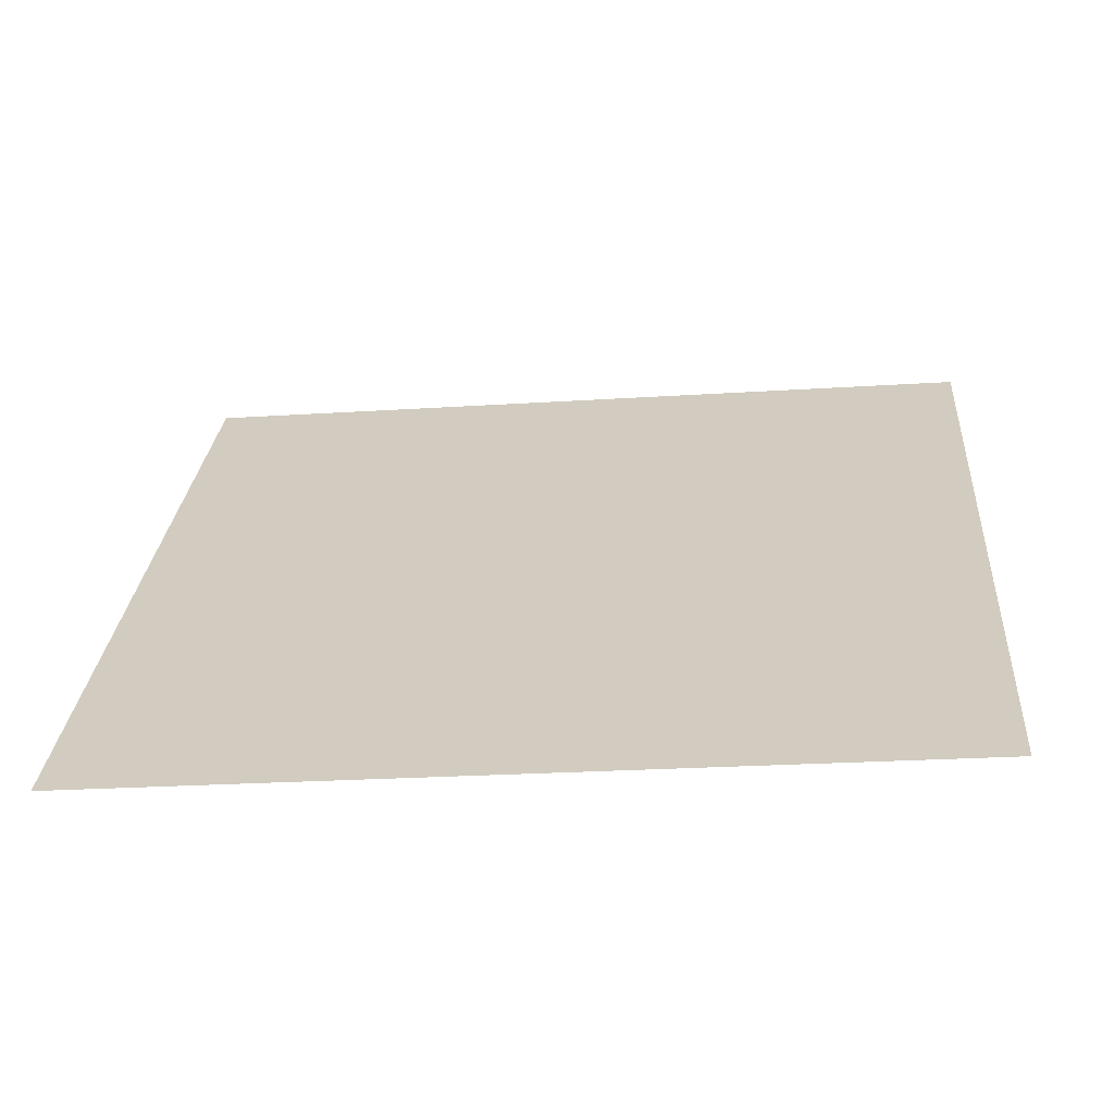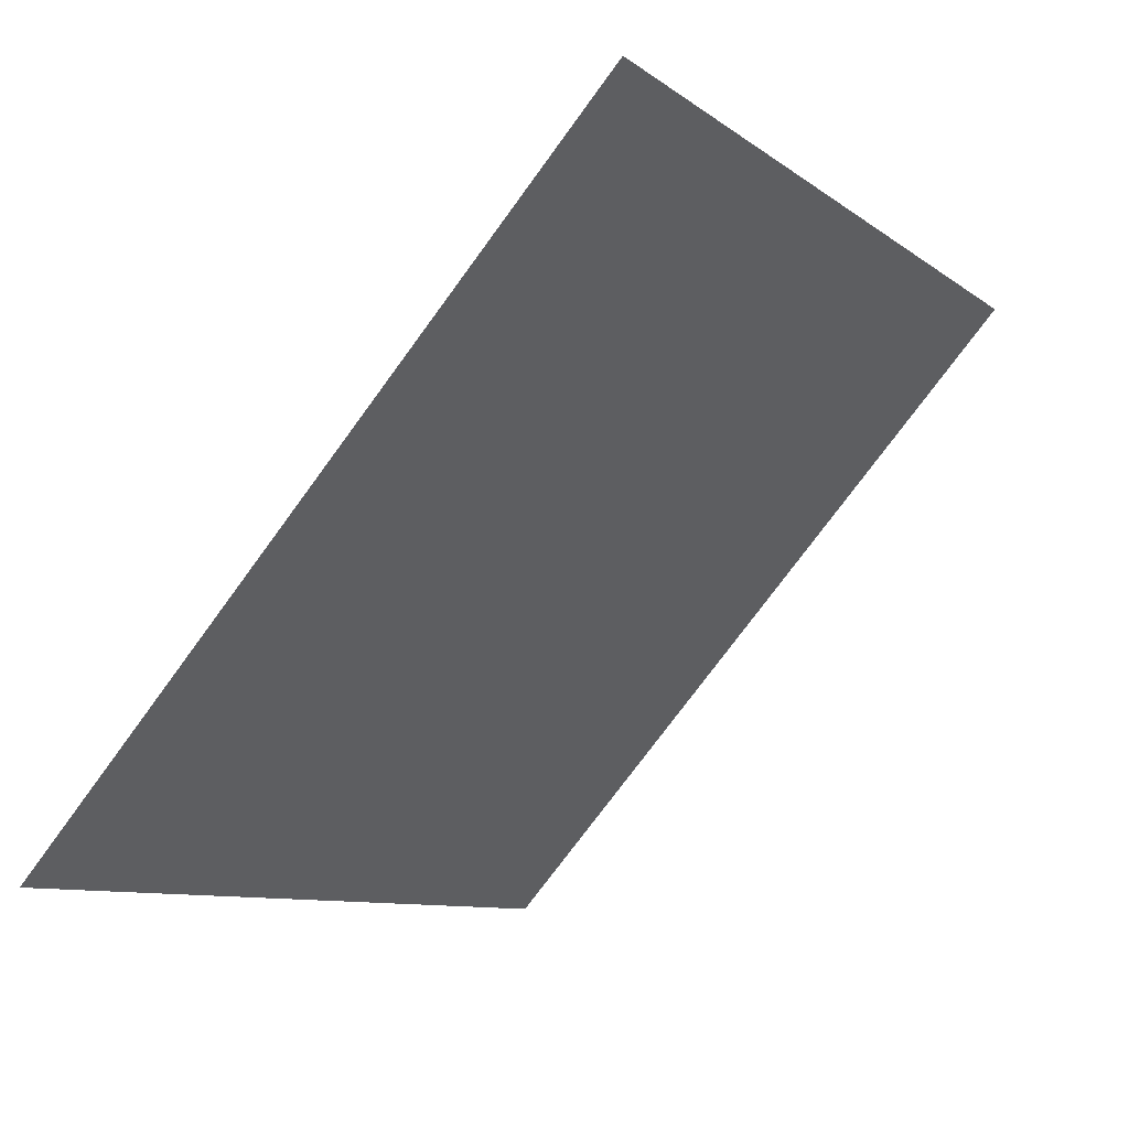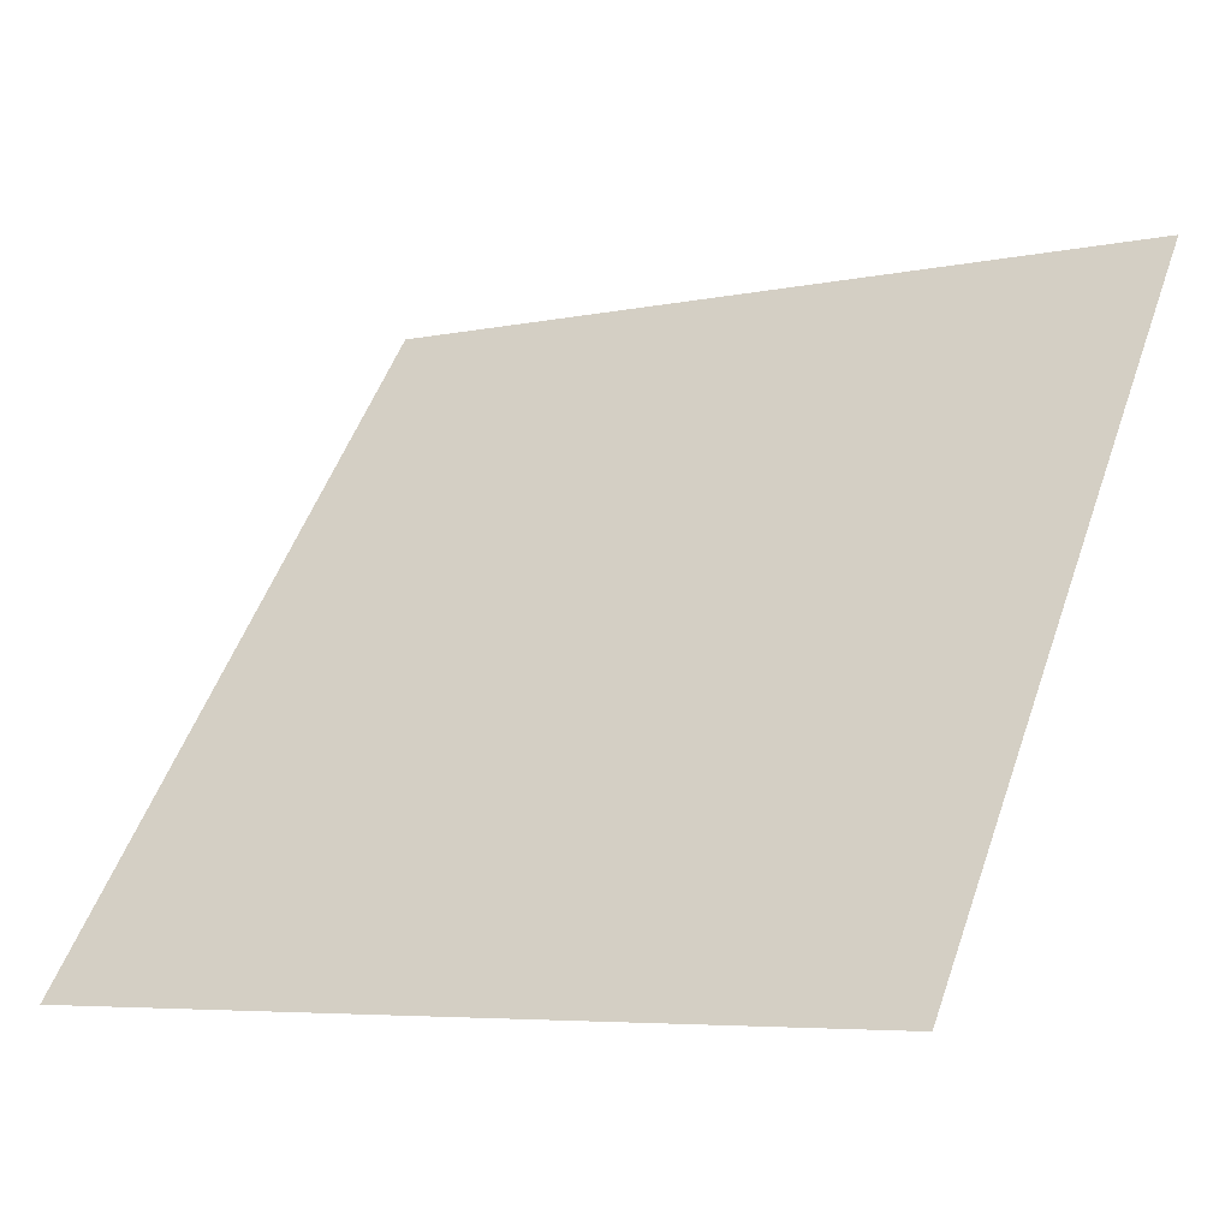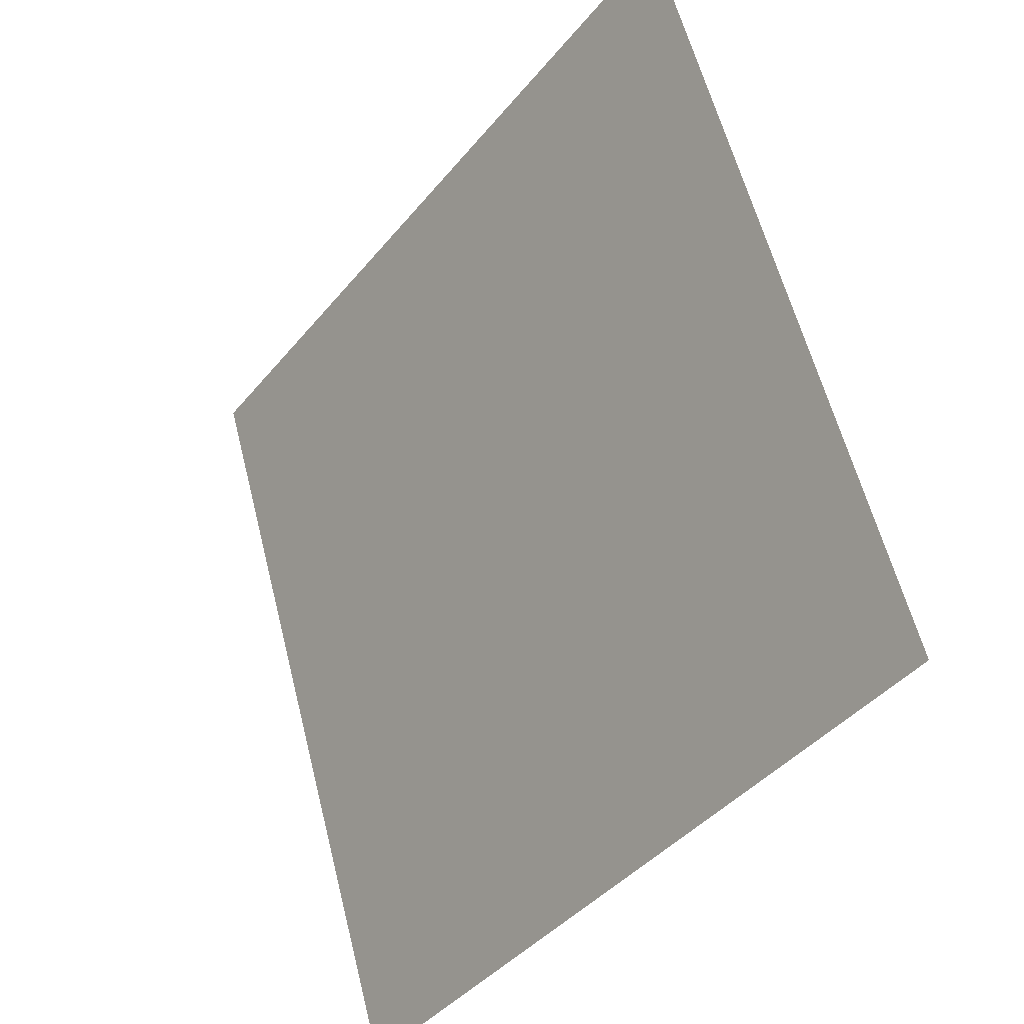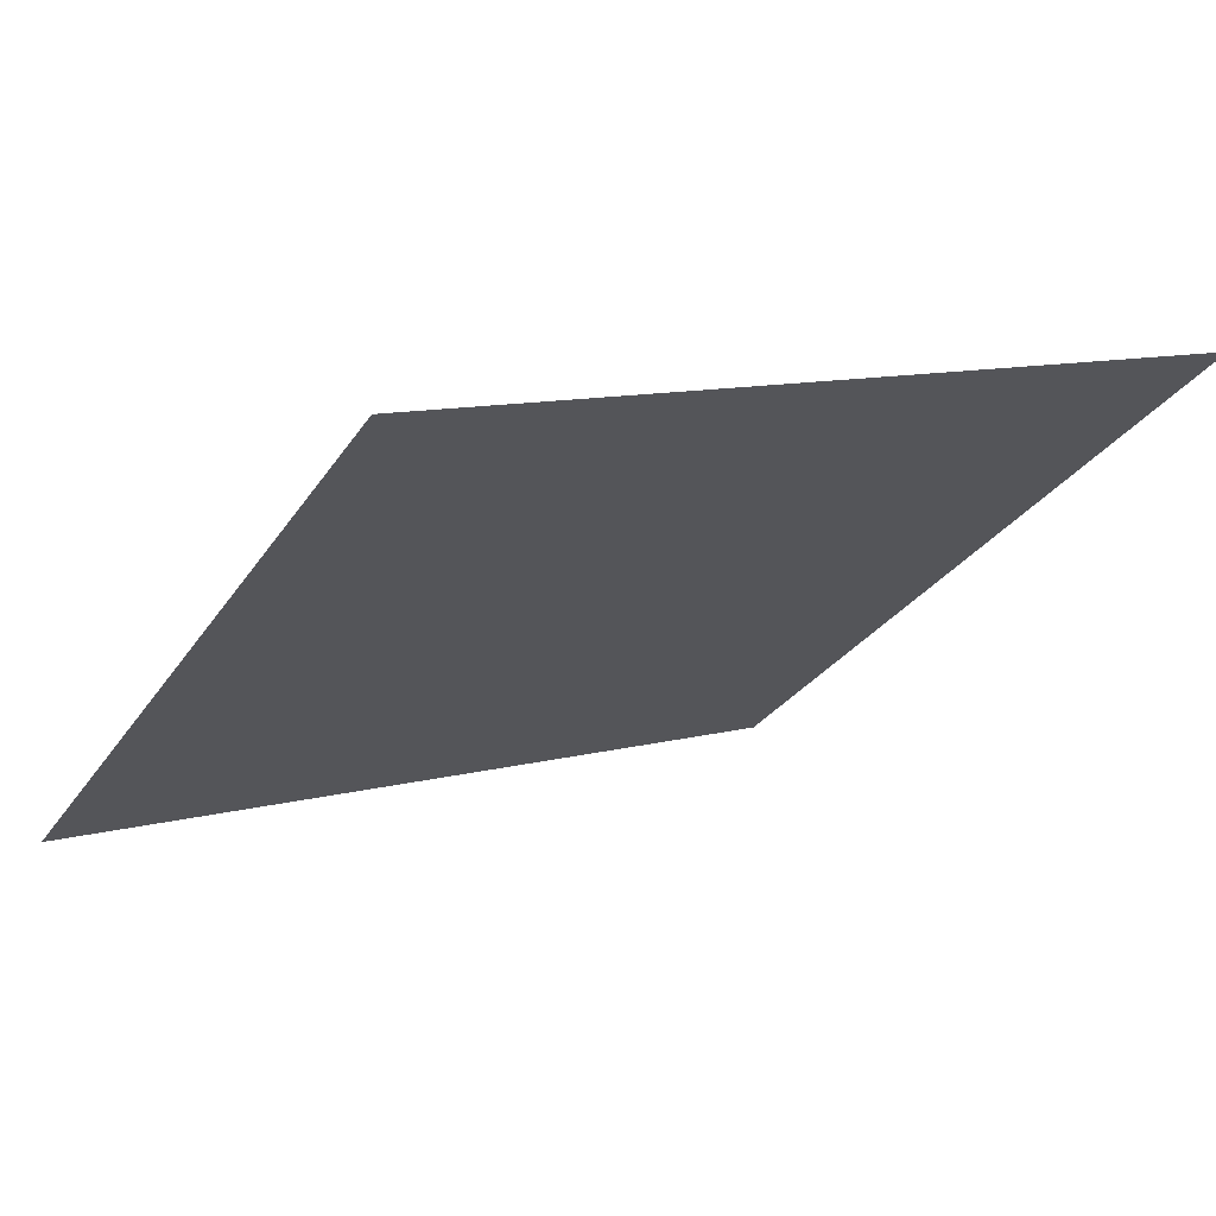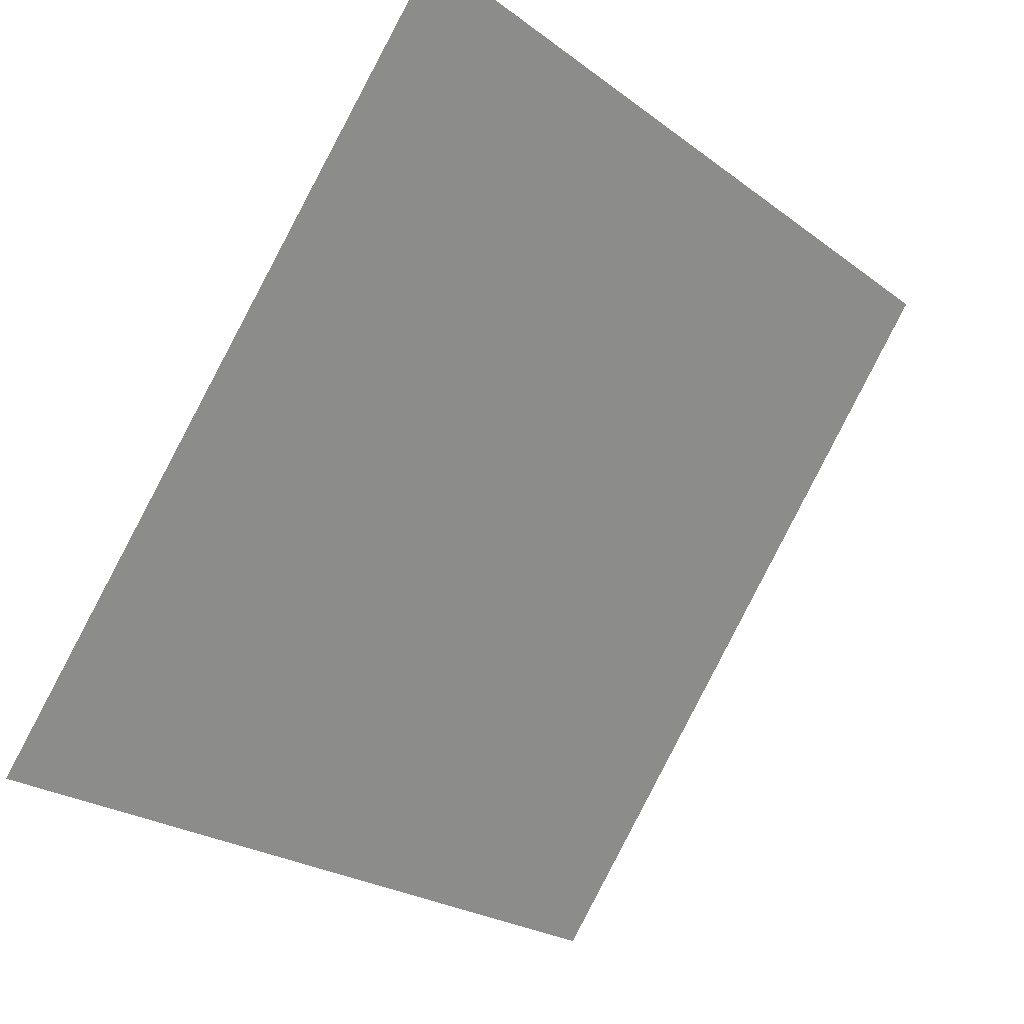
<metadata>
{"format":"obj","ext":"obj","renderer":"f3d","projection":"perspective","resolution":1024,"background":"white","views":[{"elev":-11.3,"azim":-173.6,"up":"+Y"},{"elev":-75.6,"azim":52.4,"up":"+Z"},{"elev":-6.8,"azim":31.1,"up":"+Z"},{"elev":58.5,"azim":74.6,"up":"+Z"},{"elev":13.6,"azim":-32.6,"up":"+Y"},{"elev":-24.3,"azim":127.8,"up":"+Z"}]}
</metadata>
<code>
v 0.0717 0.9808 0.7693
v 0.06514 0.981 0.7694
v 0.06526 0.9849 0.7746
v 0.07182 0.9848 0.7746
f 4 3 2 1

</code>
